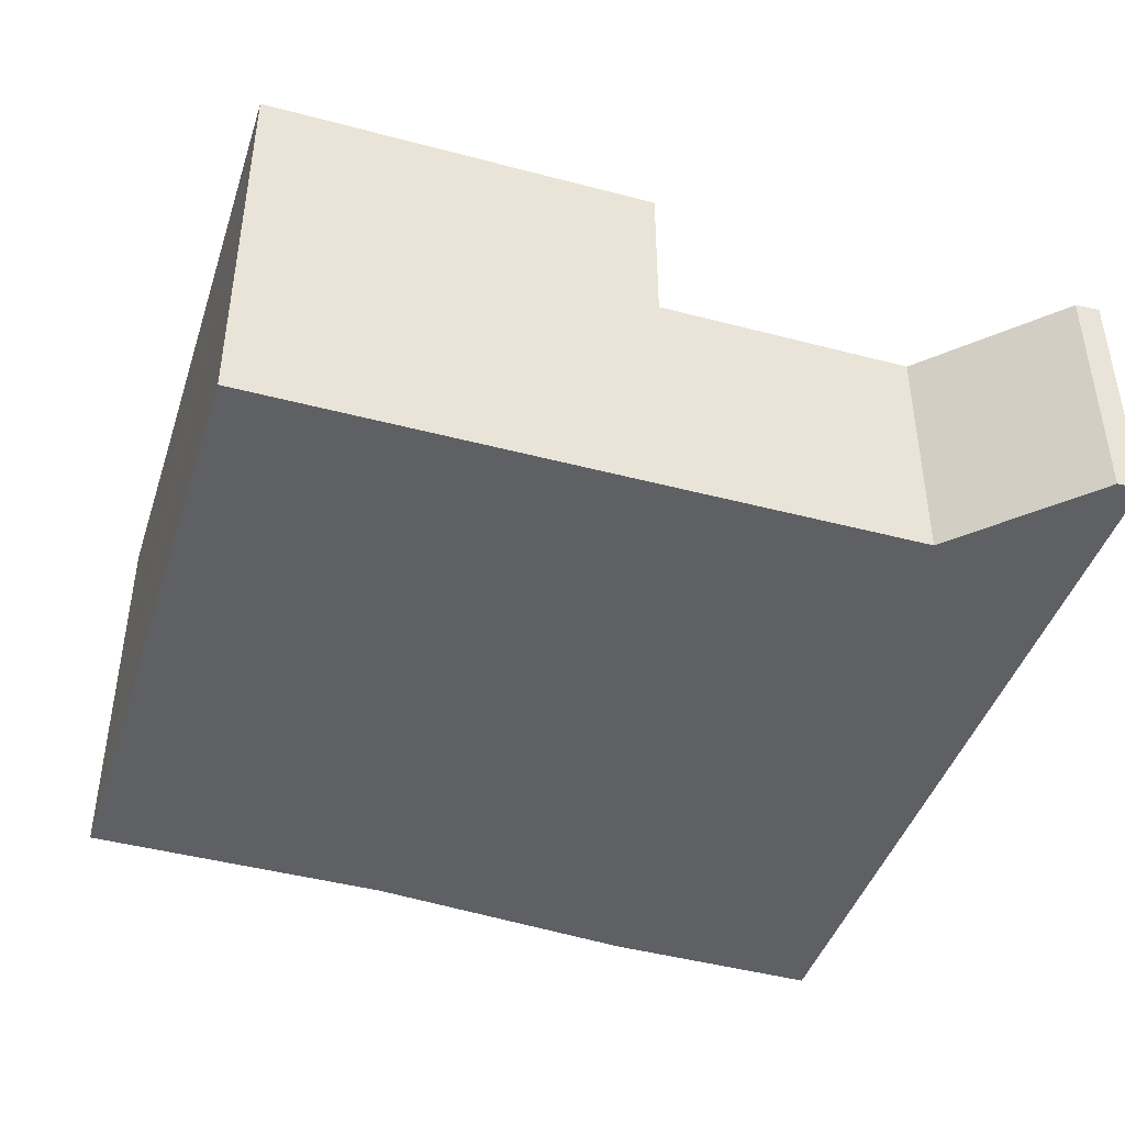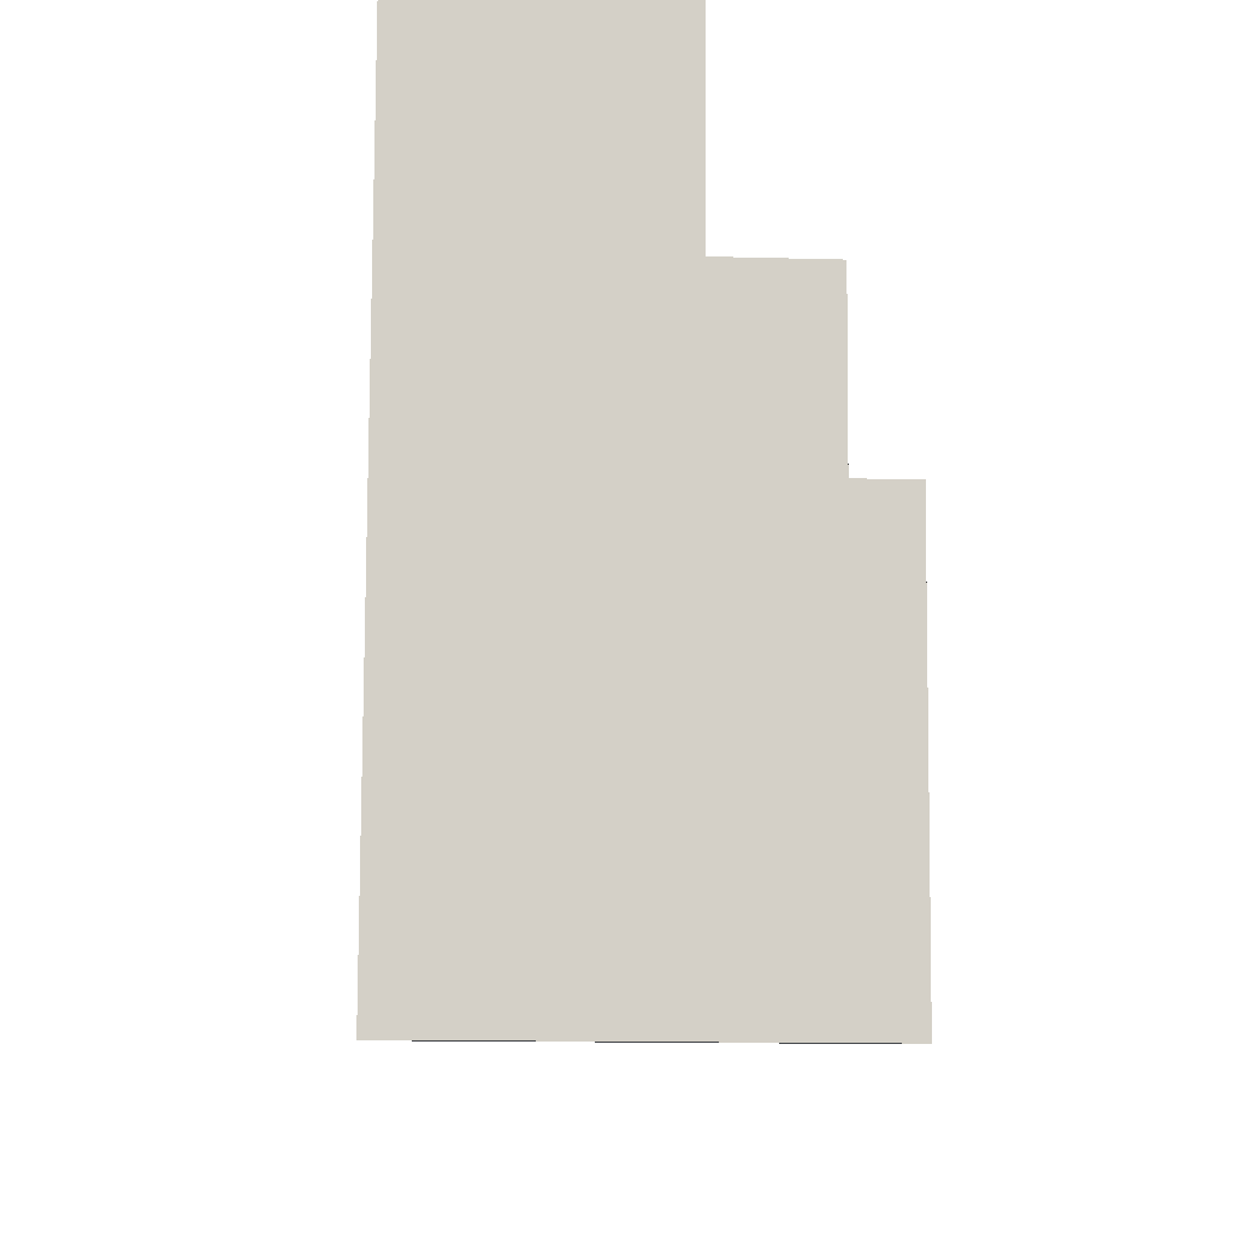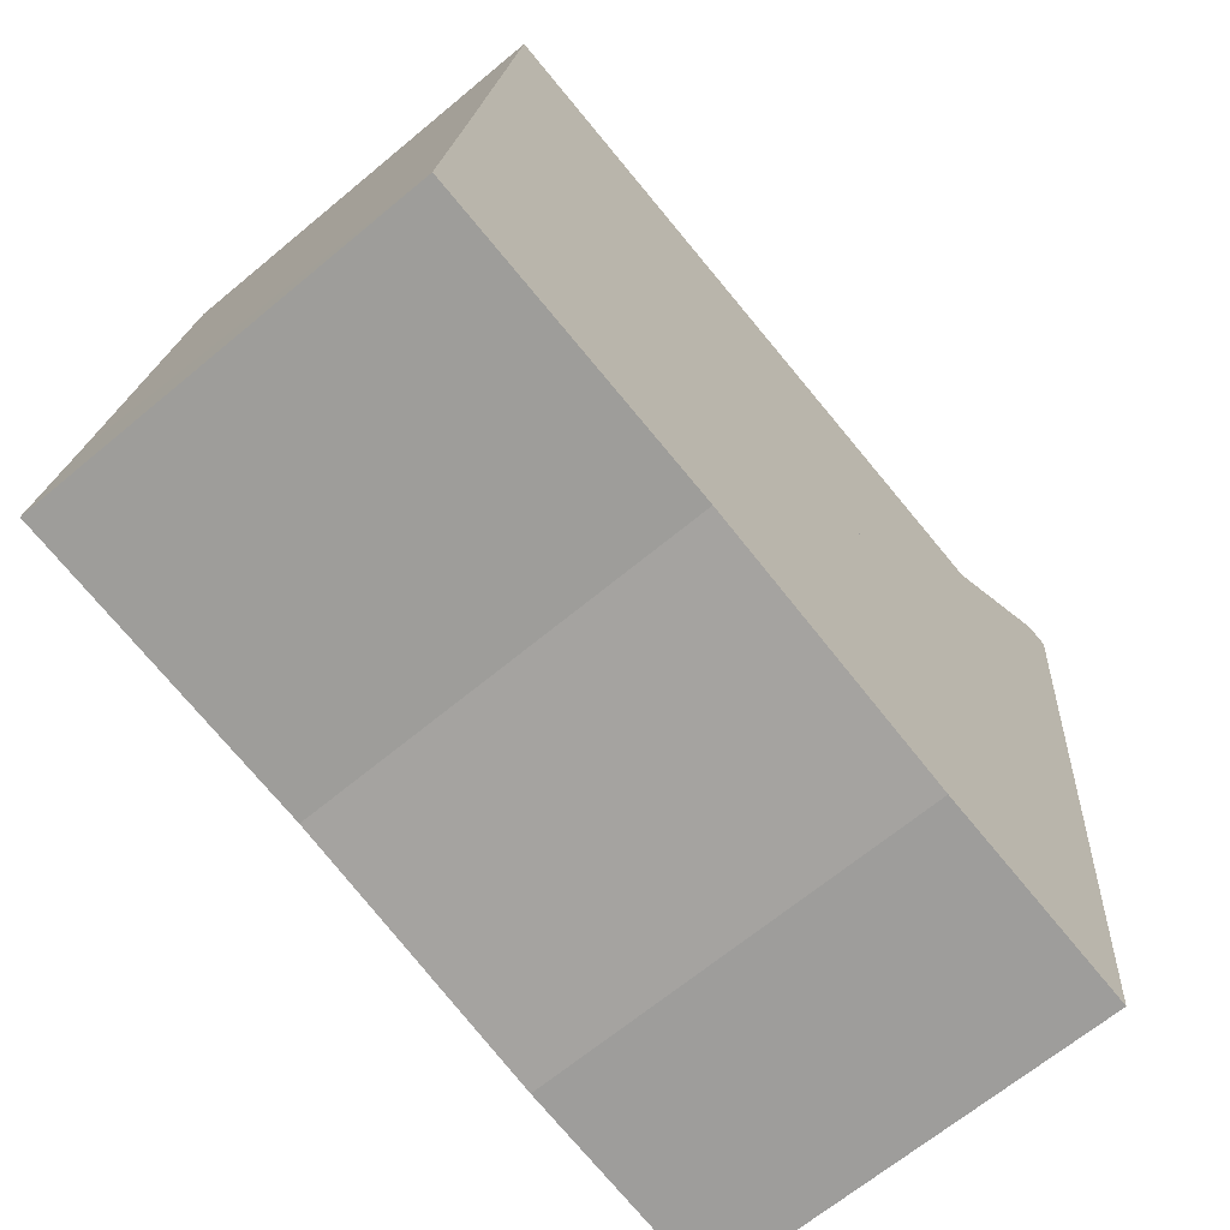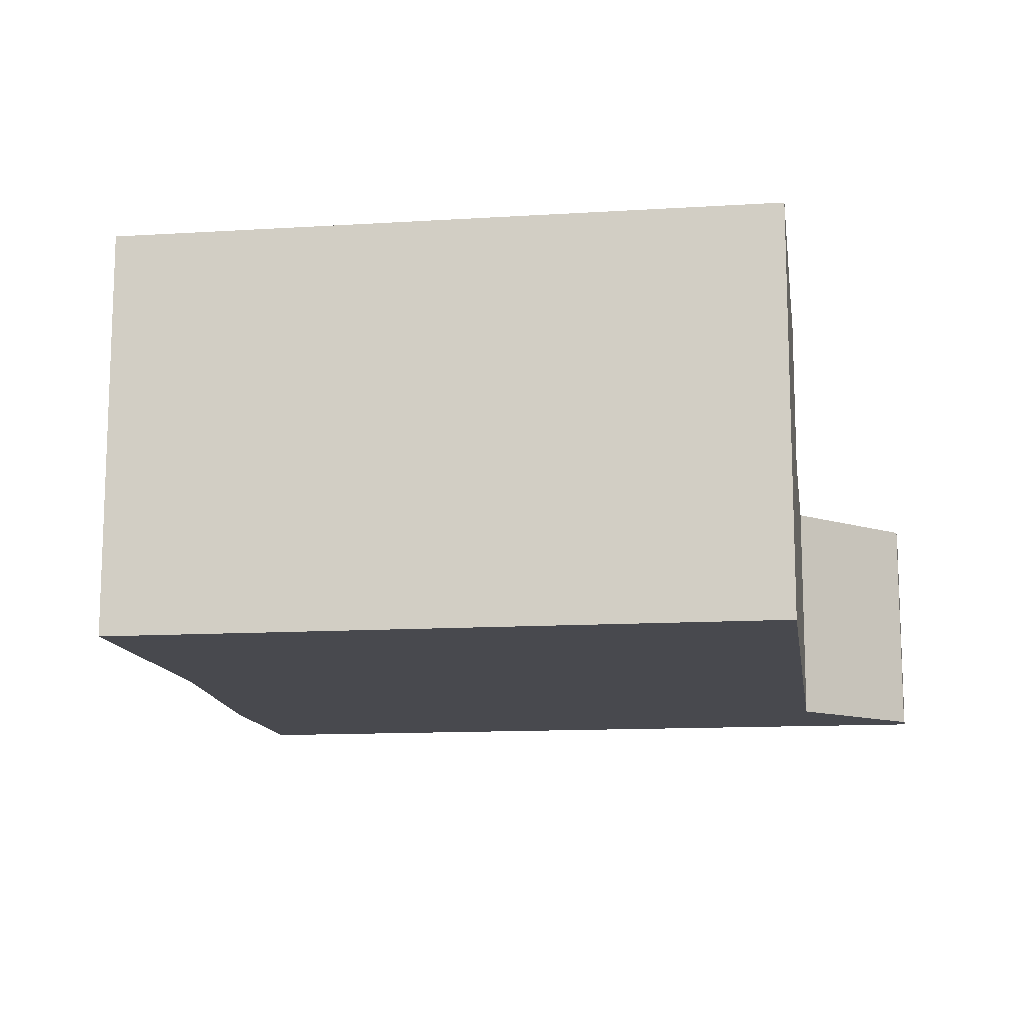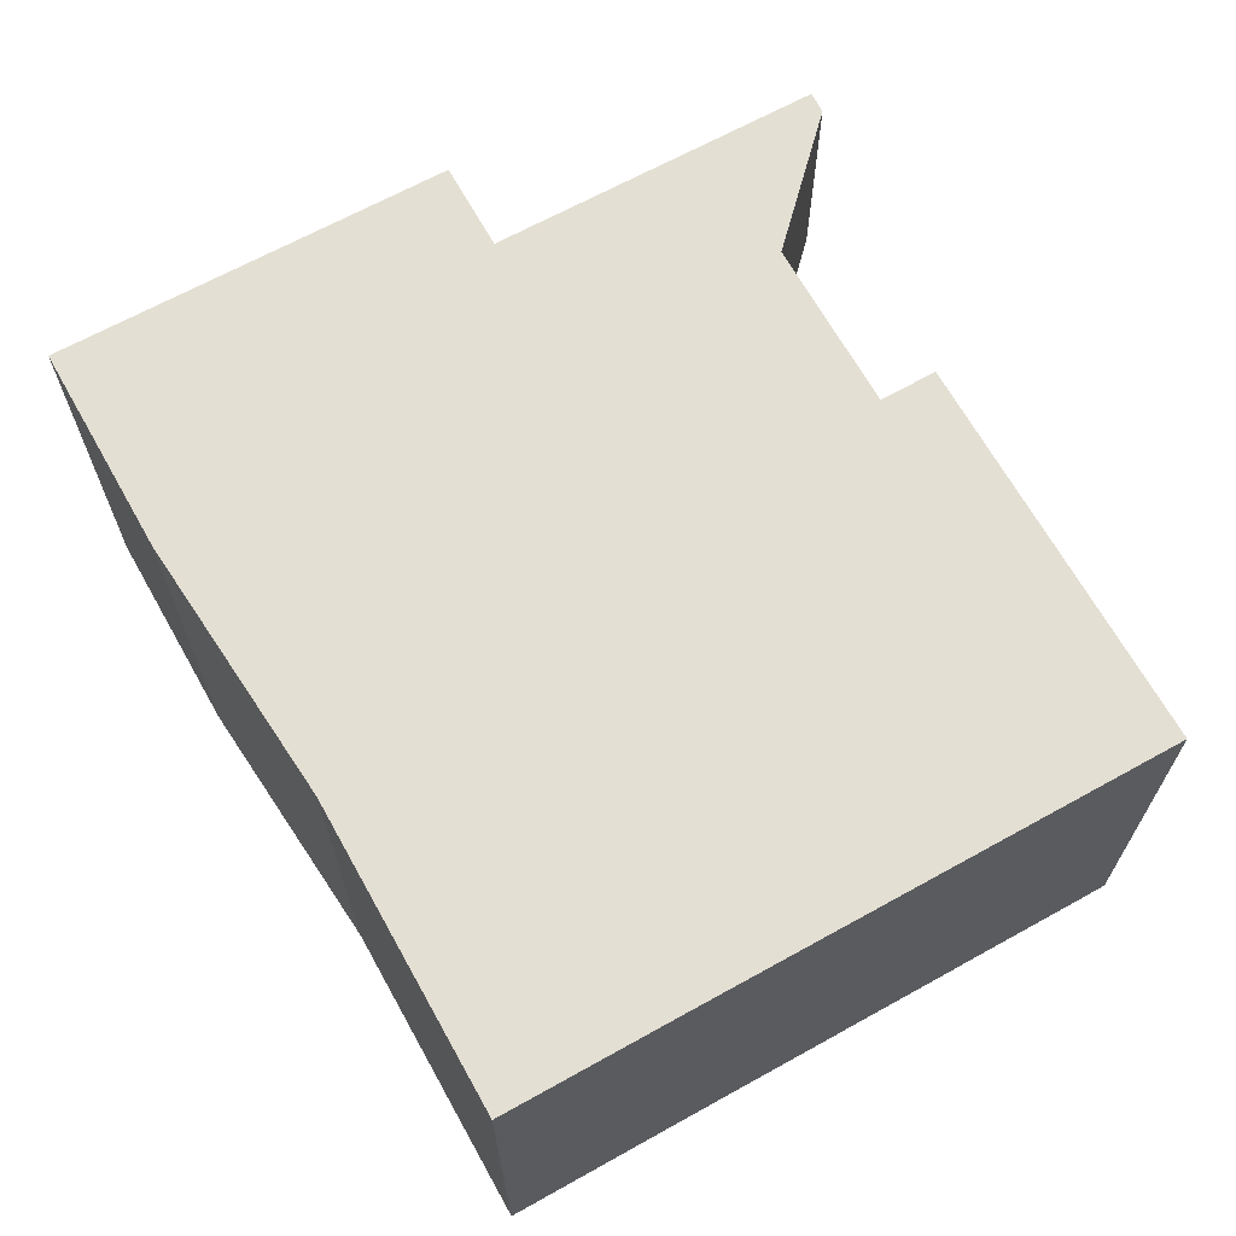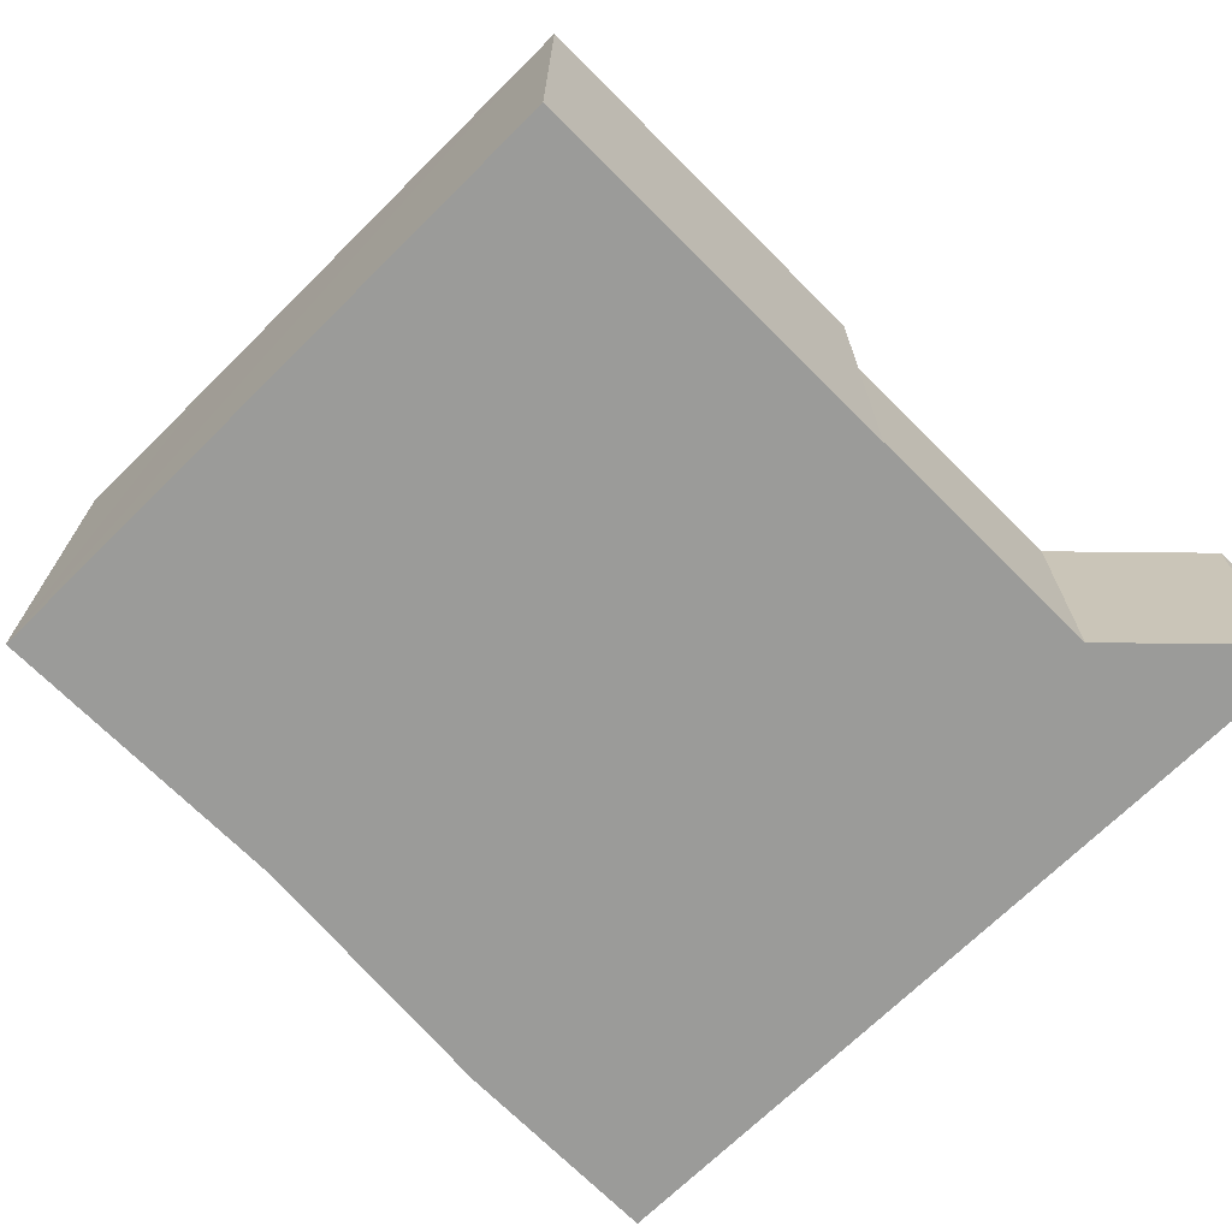
<metadata>
{"format":"obj","ext":"obj","renderer":"f3d","projection":"perspective","resolution":1024,"background":"white","views":[{"elev":-43.7,"azim":-11.6,"up":"+Y"},{"elev":-15.0,"azim":86.7,"up":"+Z"},{"elev":-66.4,"azim":-50.1,"up":"+Z"},{"elev":-12.7,"azim":-75.9,"up":"+Y"},{"elev":66.4,"azim":-113.2,"up":"+Y"},{"elev":-69.6,"azim":-39.3,"up":"+Y"}]}
</metadata>
<code>
v  7.319 7.92 12.32
v  1.344 7.92 12.9
v  1.345 7.92 12.91
v  0.38 7.92 3.588
v  0 7.92 4.85e-16
v  6.056 7.92 -0.635
v  9.181 7.92 12.13
v  8.605 7.92 6.589
v  16.45 7.92 5.815
v  7.822 7.92 -0.962
v  11.38 7.92 -1.621
v  15.63 7.92 -2.092
v  16.45 -3.561e-16 5.815
v  15.63 1.281e-16 -2.092
v  9.181 -7.429e-16 12.13
v  8.605 -4.035e-16 6.589
v  11.38 9.926e-17 -1.621
v  6.056 3.888e-17 -0.635
v  7.822 5.891e-17 -0.962
v  0 0 0
v  0.38 -2.197e-16 3.588
v  1.344 -7.902e-16 12.9
v  1.345 -7.908e-16 12.91
v  7.319 -7.541e-16 12.32
v  8.605 4.77 6.589
v  17.02 4.77 11.36
v  16.45 4.77 5.815
v  17.27 4.77 13.72
v  16.8 4.77 13.74
v  14.17 4.77 11.64
v  9.181 4.77 12.13
v  14.17 -7.127e-16 11.64
v  16.8 -8.414e-16 13.74
v  17.27 -8.402e-16 13.72
v  17.02 -6.955e-16 11.36
g defaultobject
f 1 2 3
f 2 1 4
f 4 1 5
f 5 1 6
f 6 1 7
f 6 7 8
f 6 8 9
f 6 9 10
f 10 9 11
f 11 9 12
f 13 12 9
f 12 13 14
f 15 8 7
f 8 15 16
f 14 11 12
f 11 14 17
f 17 10 11
f 10 17 6
f 6 17 18
f 18 17 19
f 18 5 6
f 5 18 20
f 20 4 5
f 4 20 2
f 2 20 21
f 2 21 22
f 2 22 3
f 3 22 23
f 23 1 3
f 1 23 7
f 7 23 15
f 15 23 24
f 16 9 8
f 9 16 13
f 22 24 23
f 24 22 21
f 24 21 15
f 15 21 16
f 16 21 20
f 16 20 13
f 13 20 18
f 13 18 14
f 14 18 19
f 14 19 17
f 25 26 27
f 26 25 28
f 28 25 29
f 29 25 30
f 30 25 31
f 32 29 30
f 29 32 33
f 33 28 29
f 28 33 34
f 15 30 31
f 30 15 32
f 34 26 28
f 26 34 27
f 27 34 13
f 13 34 35
f 13 25 27
f 25 13 16
f 16 31 25
f 31 16 15
f 33 35 34
f 35 33 32
f 35 32 13
f 13 32 15
f 13 15 16

</code>
